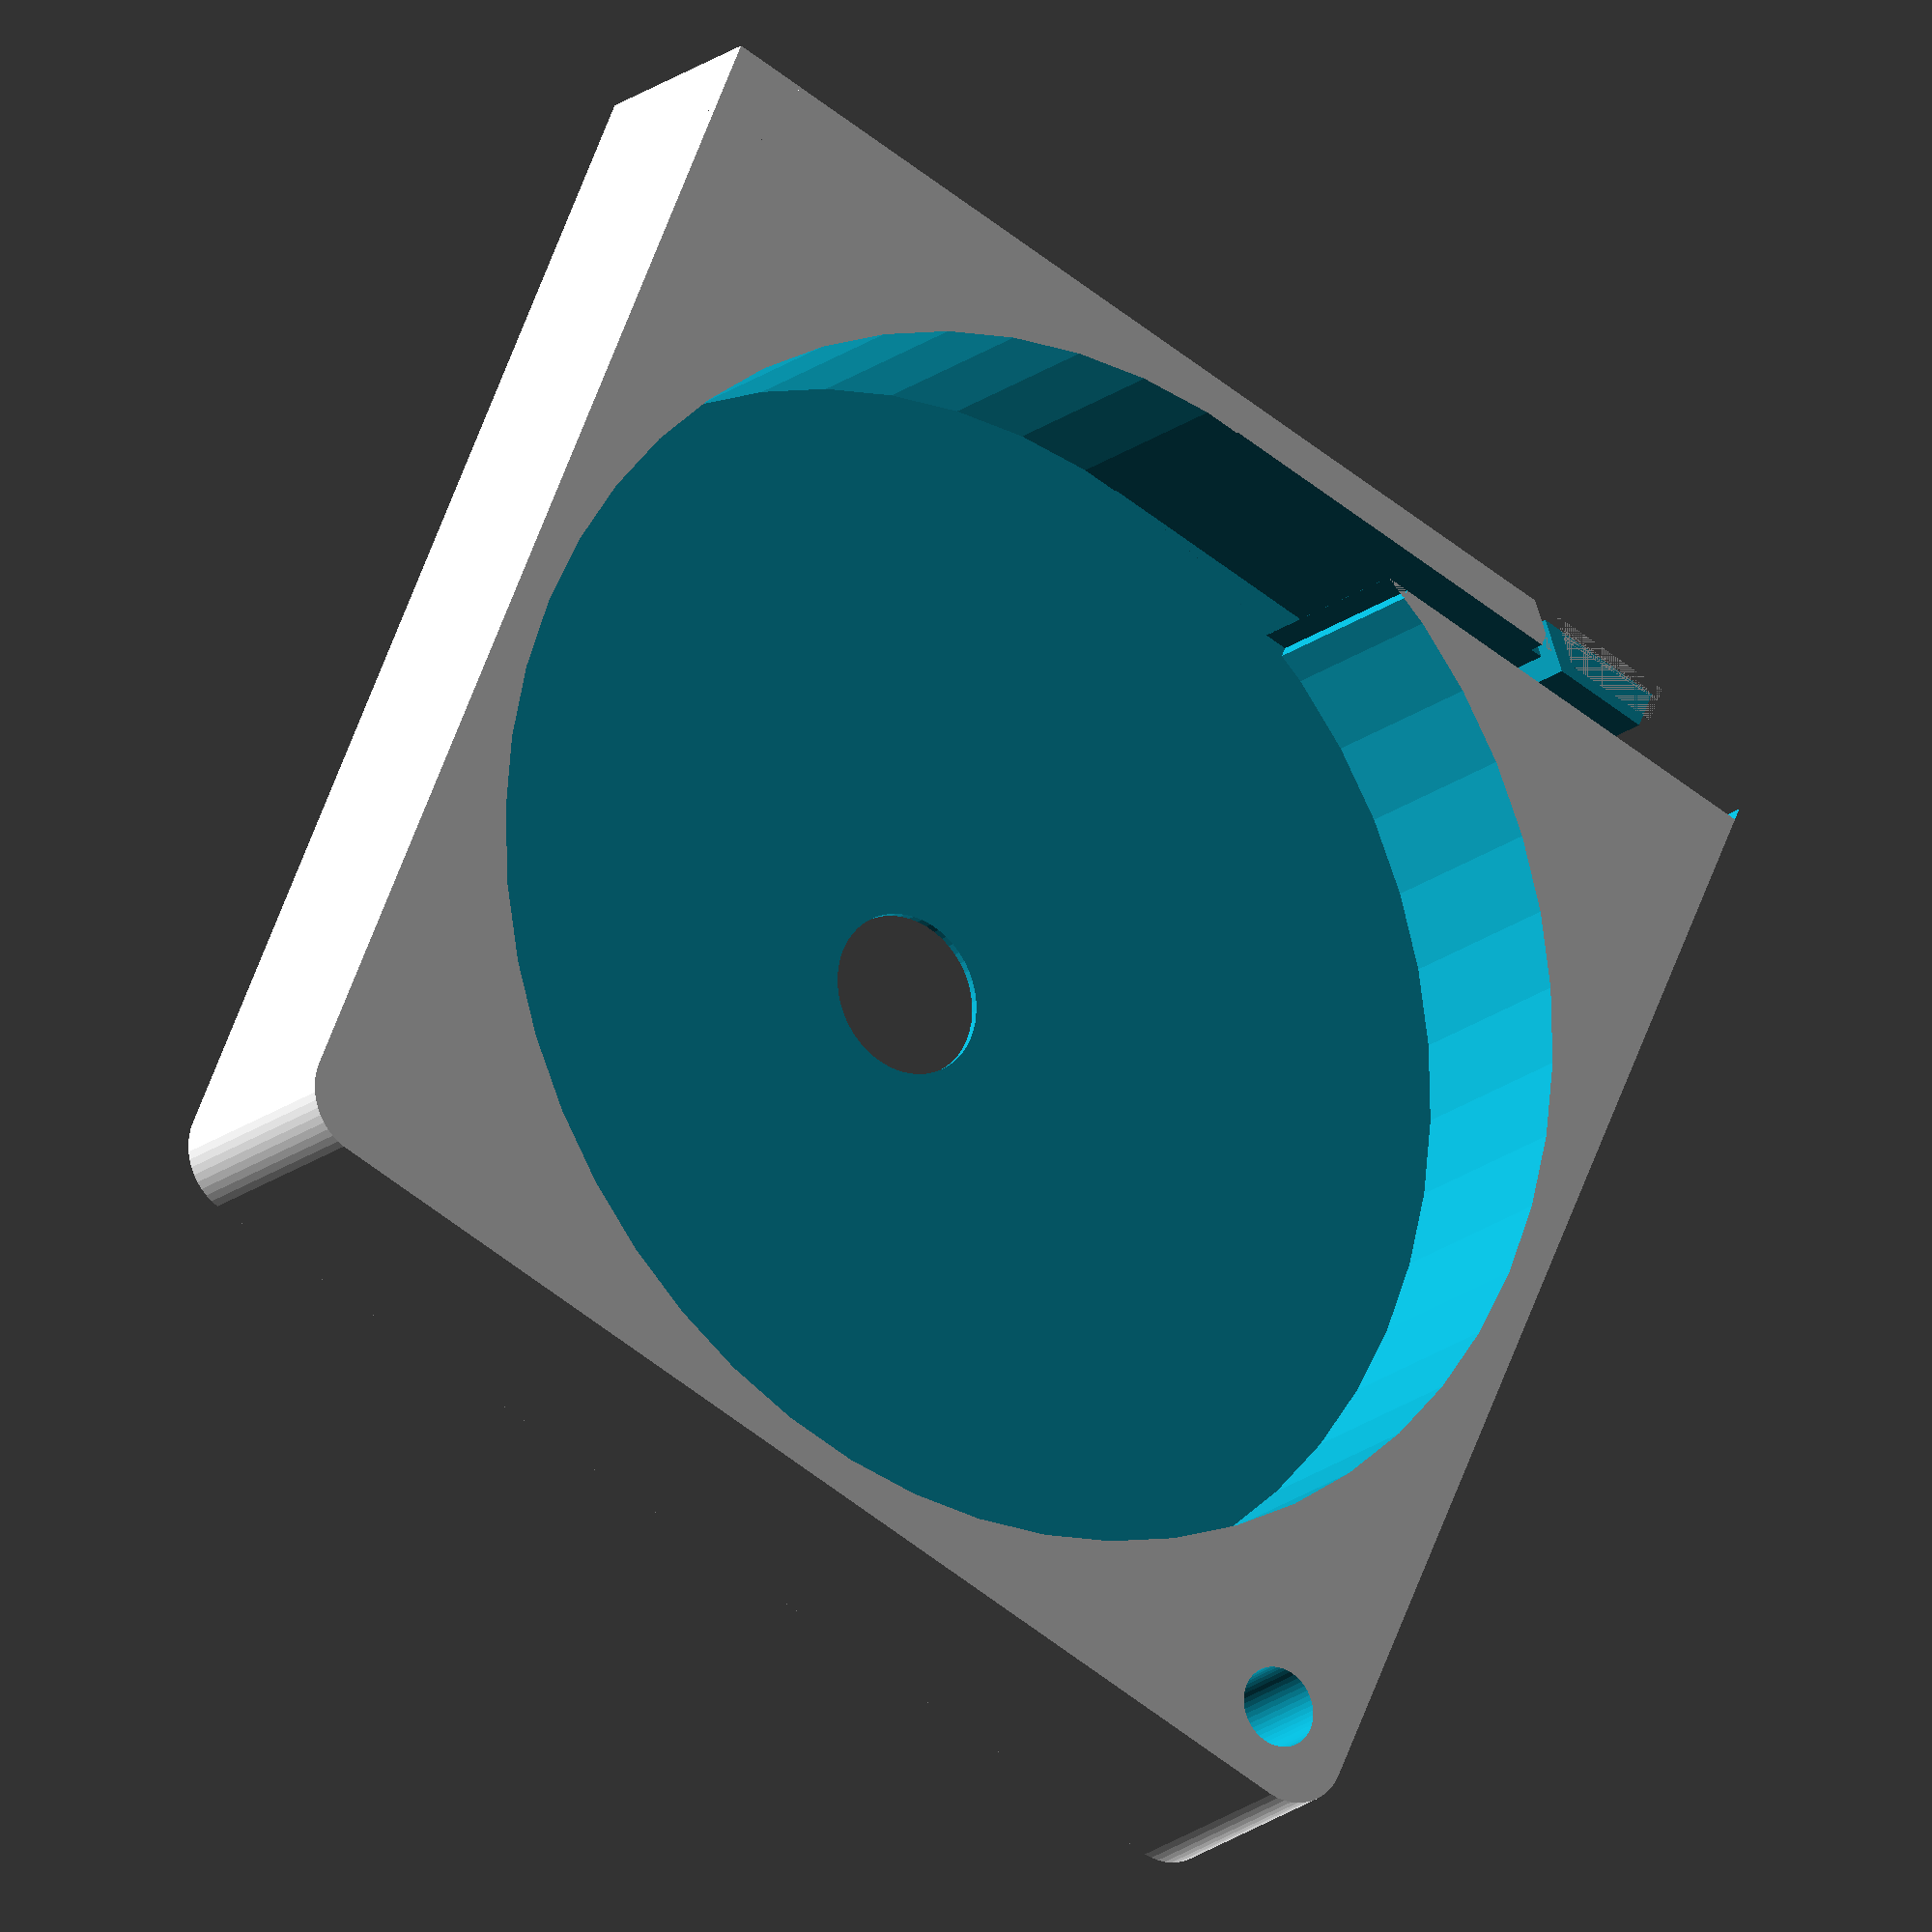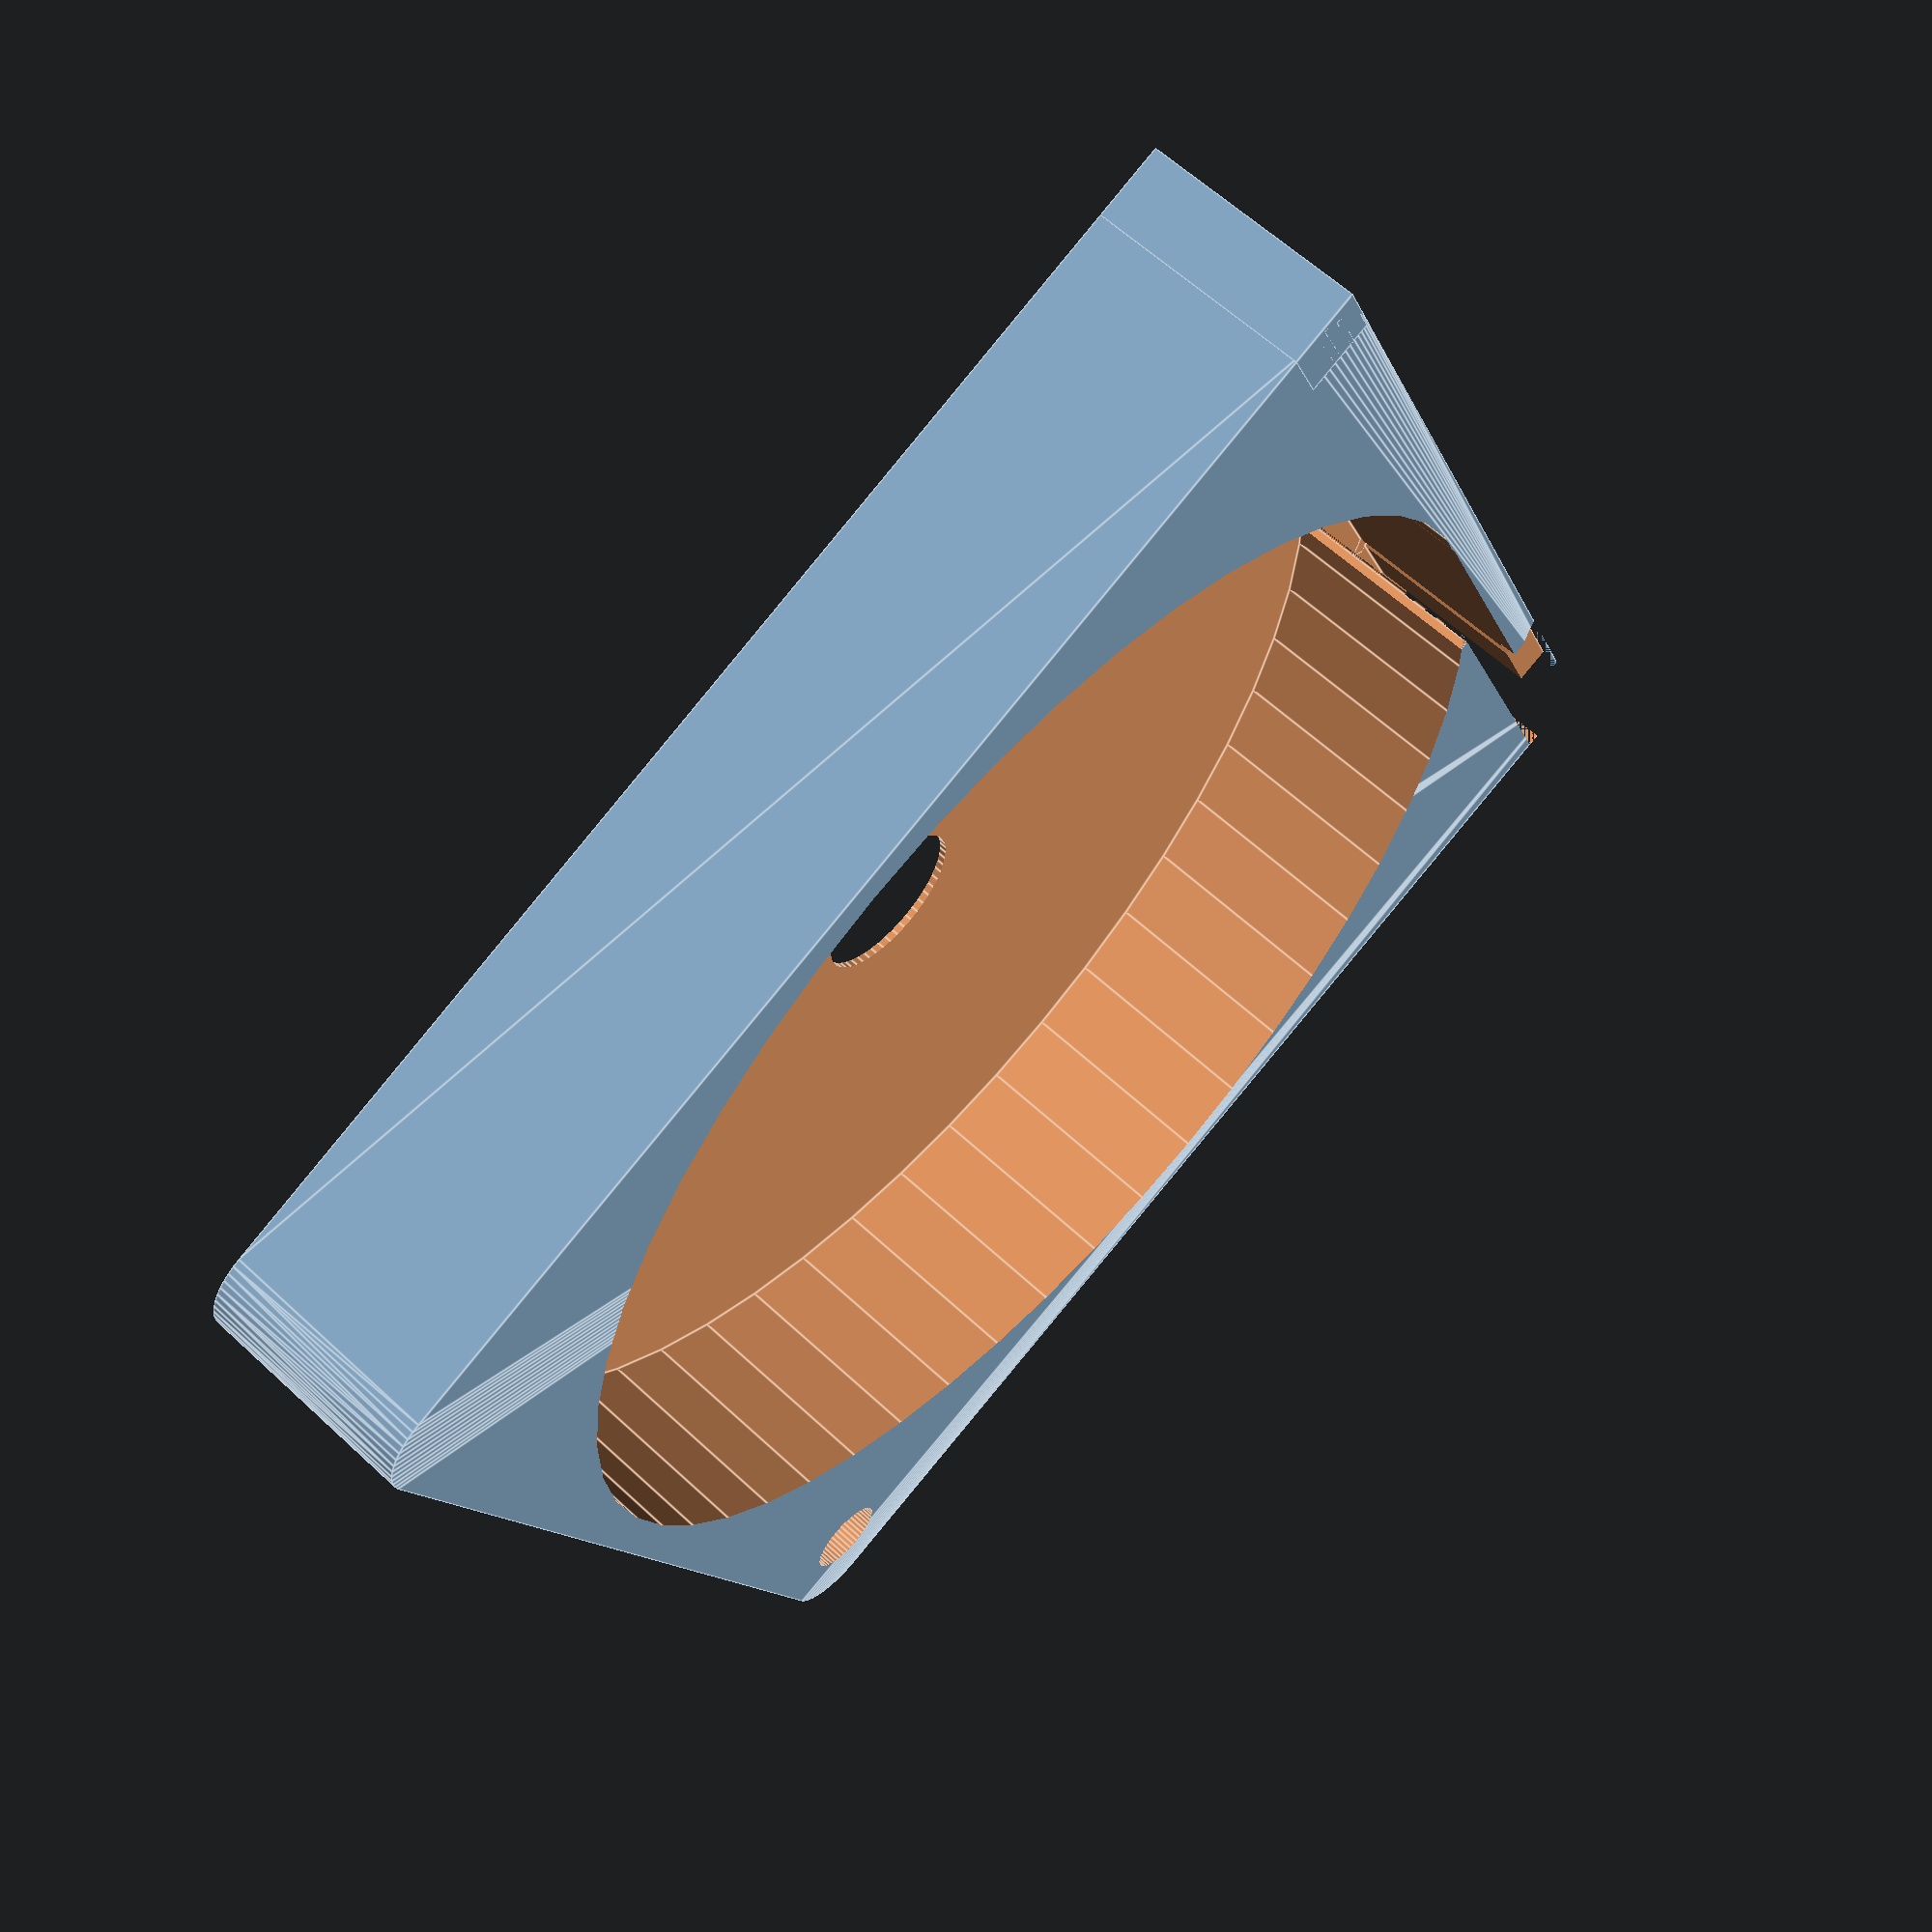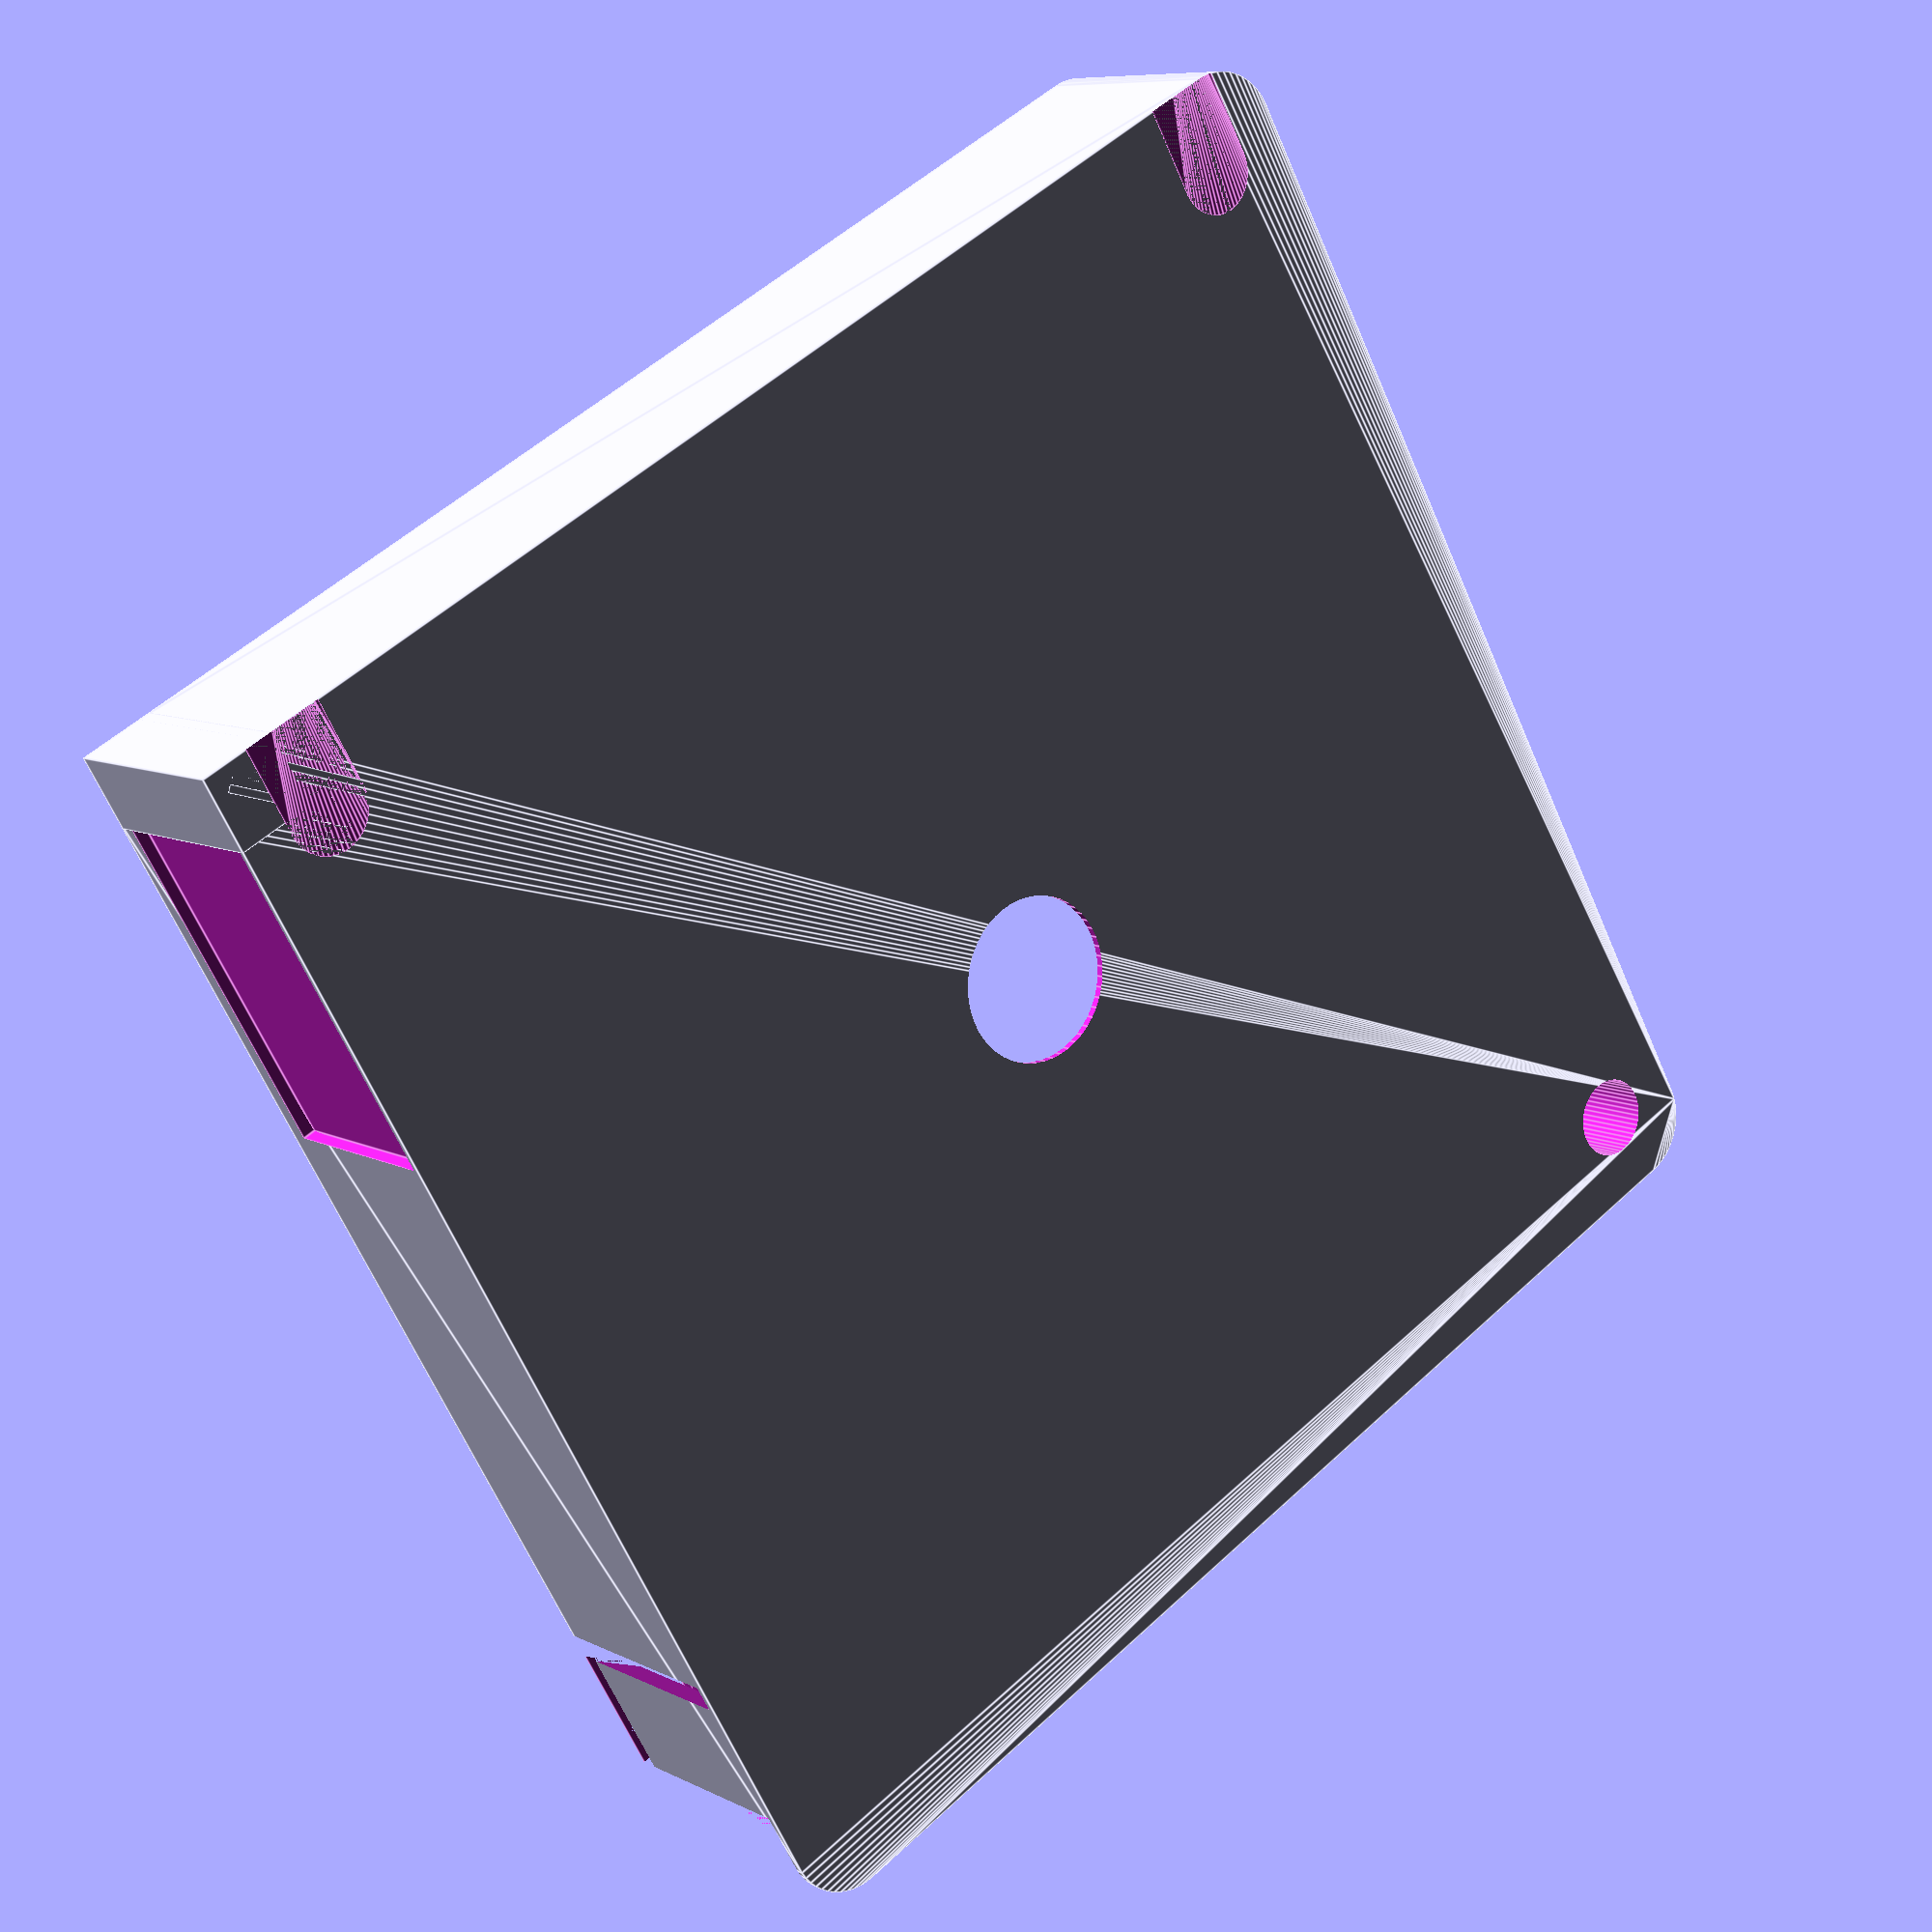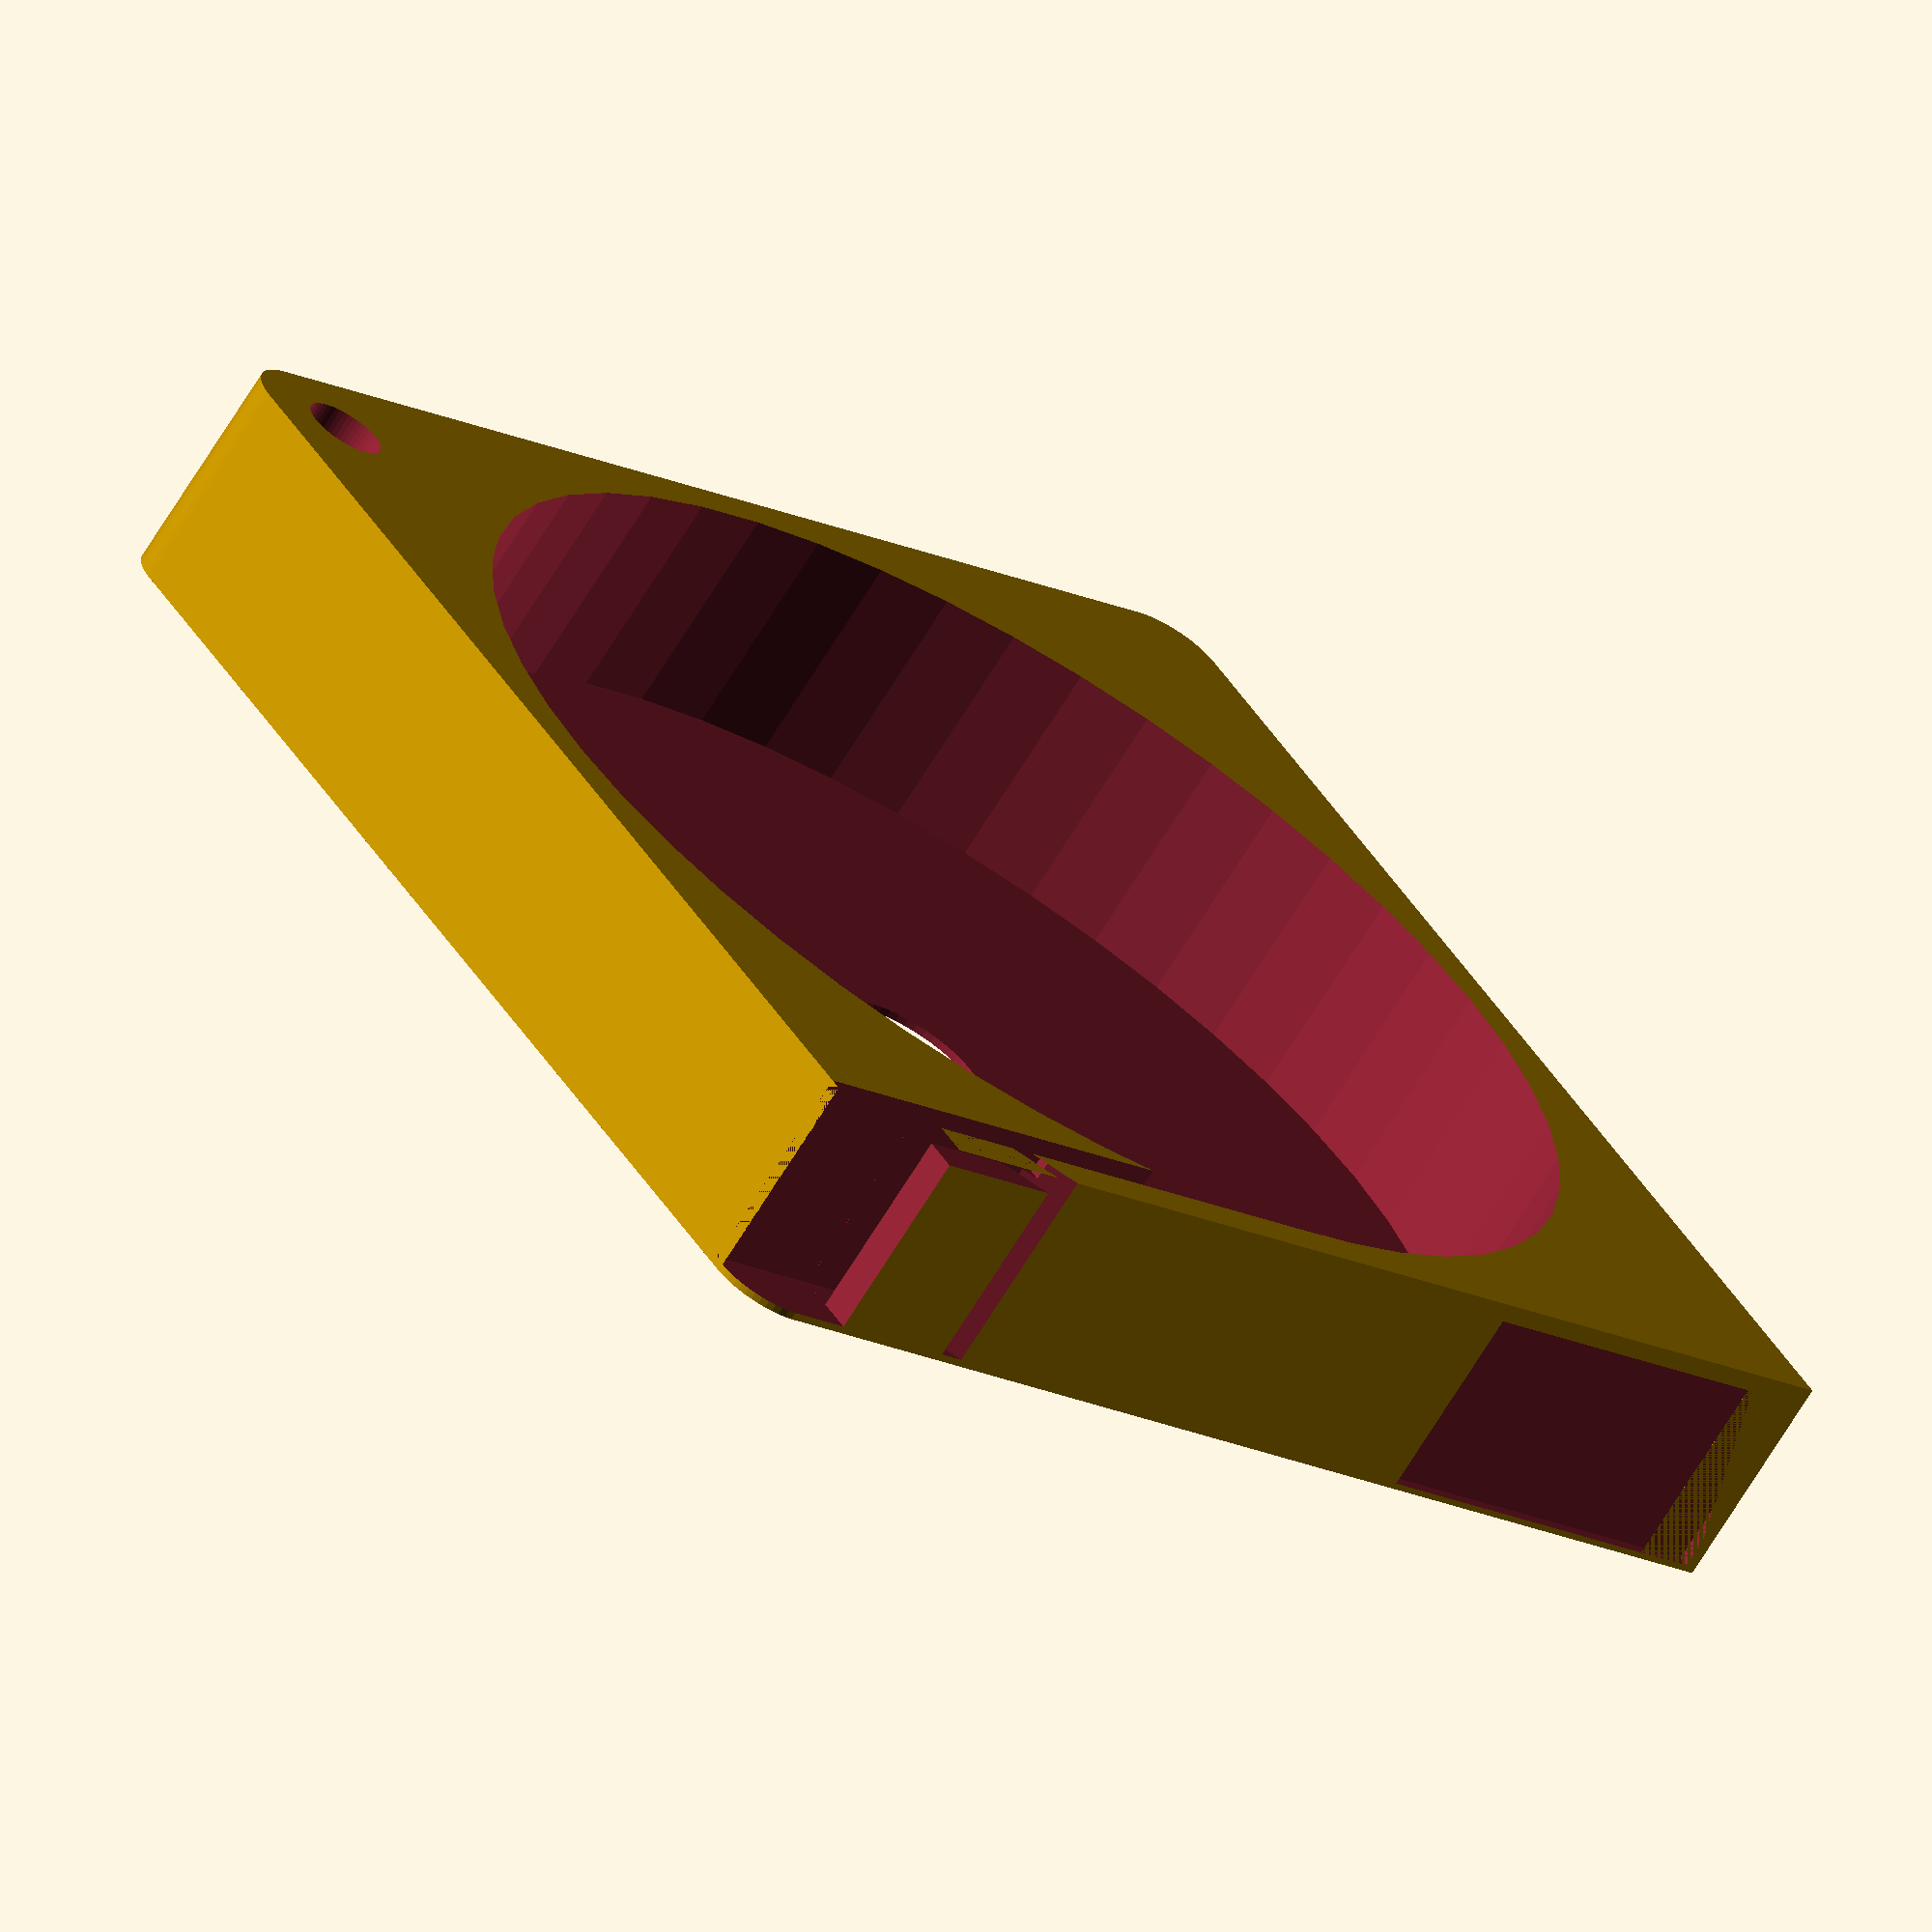
<openscad>
$fn = 50;


difference() {
	union() {
		hull() {
			translate(v = [-47.0000000000, 47.0000000000, 0]) {
				cylinder(h = 18, r = 5);
			}
			translate(v = [47.0000000000, 47.0000000000, 0]) {
				cylinder(h = 18, r = 5);
			}
			translate(v = [-47.0000000000, -47.0000000000, 0]) {
				cylinder(h = 18, r = 5);
			}
			translate(v = [47.0000000000, -47.0000000000, 0]) {
				cylinder(h = 18, r = 5);
			}
		}
		translate(v = [-52.0000000000, 46.0000000000, 0]) {
			cube(size = [6, 6, 18]);
		}
	}
	union() {
		translate(v = [-52.5000000000, -45.0000000000, -250.0000000000]) {
			rotate(a = [0, 0, 0]) {
				difference() {
					union() {
						hull() {
							translate(v = [7.5000000000, 0, 0]) {
								cylinder(h = 250, r = 3.2500000000, r1 = 3.2500000000, r2 = 3.2500000000);
							}
							translate(v = [-7.5000000000, 0, 0]) {
								cylinder(h = 250, r = 3.2500000000, r1 = 3.2500000000, r2 = 3.2500000000);
							}
						}
					}
					union();
				}
			}
		}
		translate(v = [-52.5000000000, 45.0000000000, -250.0000000000]) {
			rotate(a = [0, 0, 0]) {
				difference() {
					union() {
						hull() {
							translate(v = [7.5000000000, 0, 0]) {
								cylinder(h = 250, r = 3.2500000000, r1 = 3.2500000000, r2 = 3.2500000000);
							}
							translate(v = [-7.5000000000, 0, 0]) {
								cylinder(h = 250, r = 3.2500000000, r1 = 3.2500000000, r2 = 3.2500000000);
							}
						}
					}
					union();
				}
			}
		}
		translate(v = [-51.0000000000, 51.0000000000, 0.5000000000]) {
			cube(size = [32, 1, 16]);
		}
		translate(v = [45.0000000000, -45.0000000000, -50.0000000000]) {
			cylinder(h = 100, r = 3.2500000000);
		}
		translate(v = [0, 0, 0.6000000000]) {
			cylinder(h = 20.4000000000, r = 49.0000000000);
		}
		translate(v = [0, 0, -9.0000000000]) {
			cylinder(h = 18, r = 6.5000000000);
		}
		translate(v = [0.0000000000, 46.0000000000, 0.6000000000]) {
			cube(size = [52.0000000000, 3, 20.4000000000]);
		}
		translate(v = [42.0000000000, 46.0000000000, 0.6000000000]) {
			cube(size = [10, 6, 20.4000000000]);
		}
		translate(v = [31.0000000000, 46.0000000000, 16.5000000000]) {
			cube(size = [21, 6, 1.5000000000]);
		}
		translate(v = [28.2500000000, 52.7500000000, 0.6000000000]) {
			rotate(a = [0, 0, -45]) {
				cube(size = [7.5000000000, 1.5000000000, 20.4000000000]);
			}
		}
		translate(v = [11.0610000000, 44.0000000000, 0.6000000000]) {
			cube(size = [7.5000000000, 2, 17.4000000000]);
		}
	}
}
</openscad>
<views>
elev=18.1 azim=23.5 roll=326.7 proj=o view=wireframe
elev=118.8 azim=247.7 roll=226.5 proj=p view=edges
elev=351.7 azim=119.3 roll=143.5 proj=p view=edges
elev=248.4 azim=326.3 roll=211.5 proj=o view=solid
</views>
